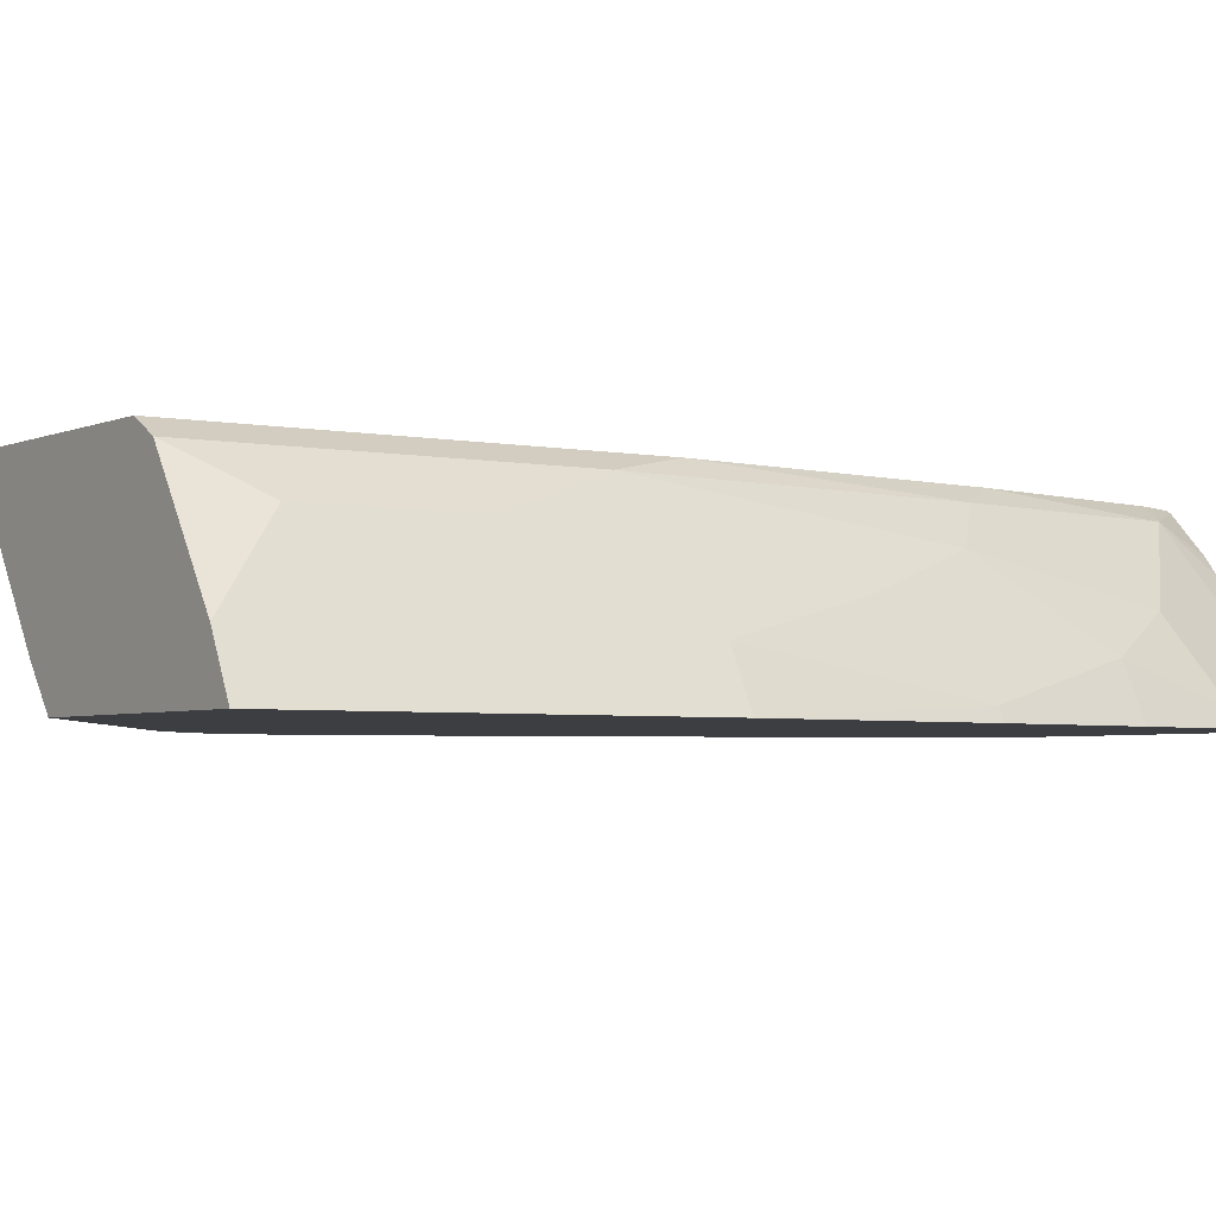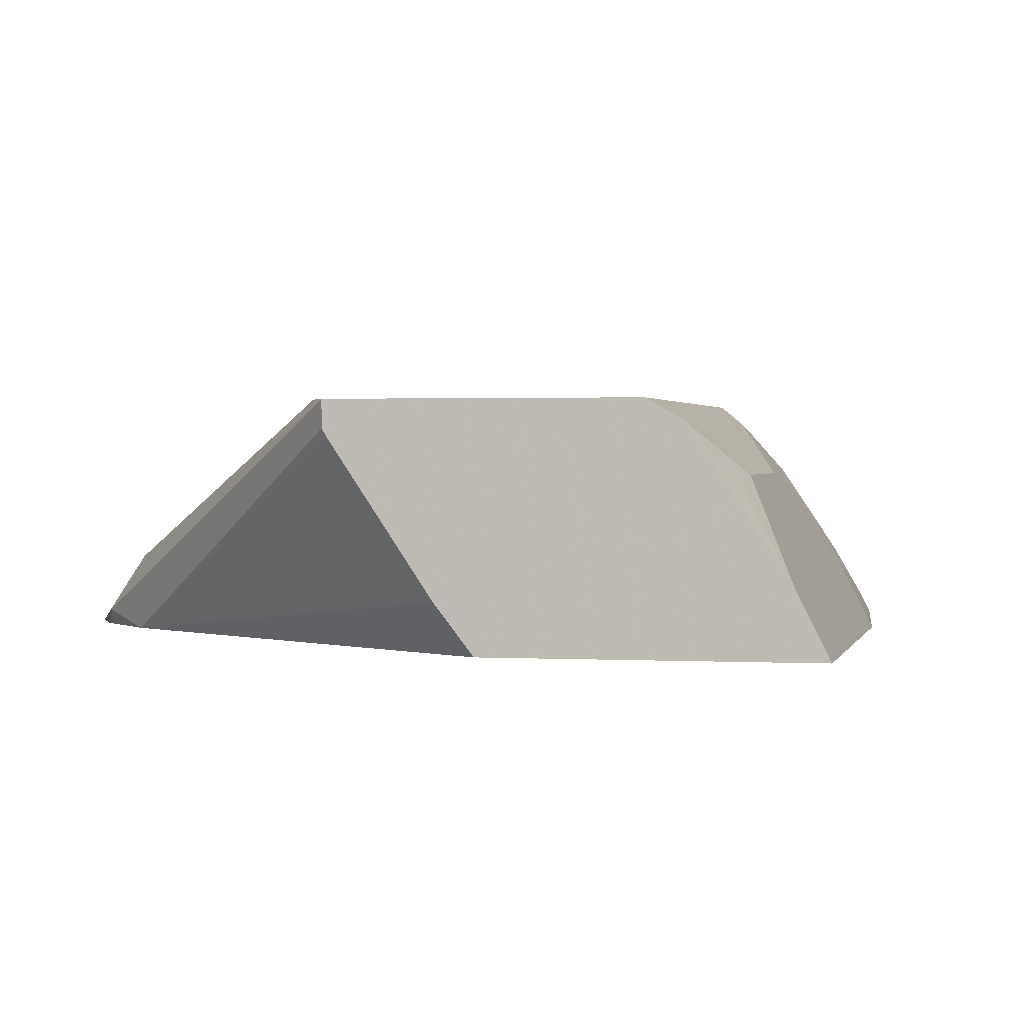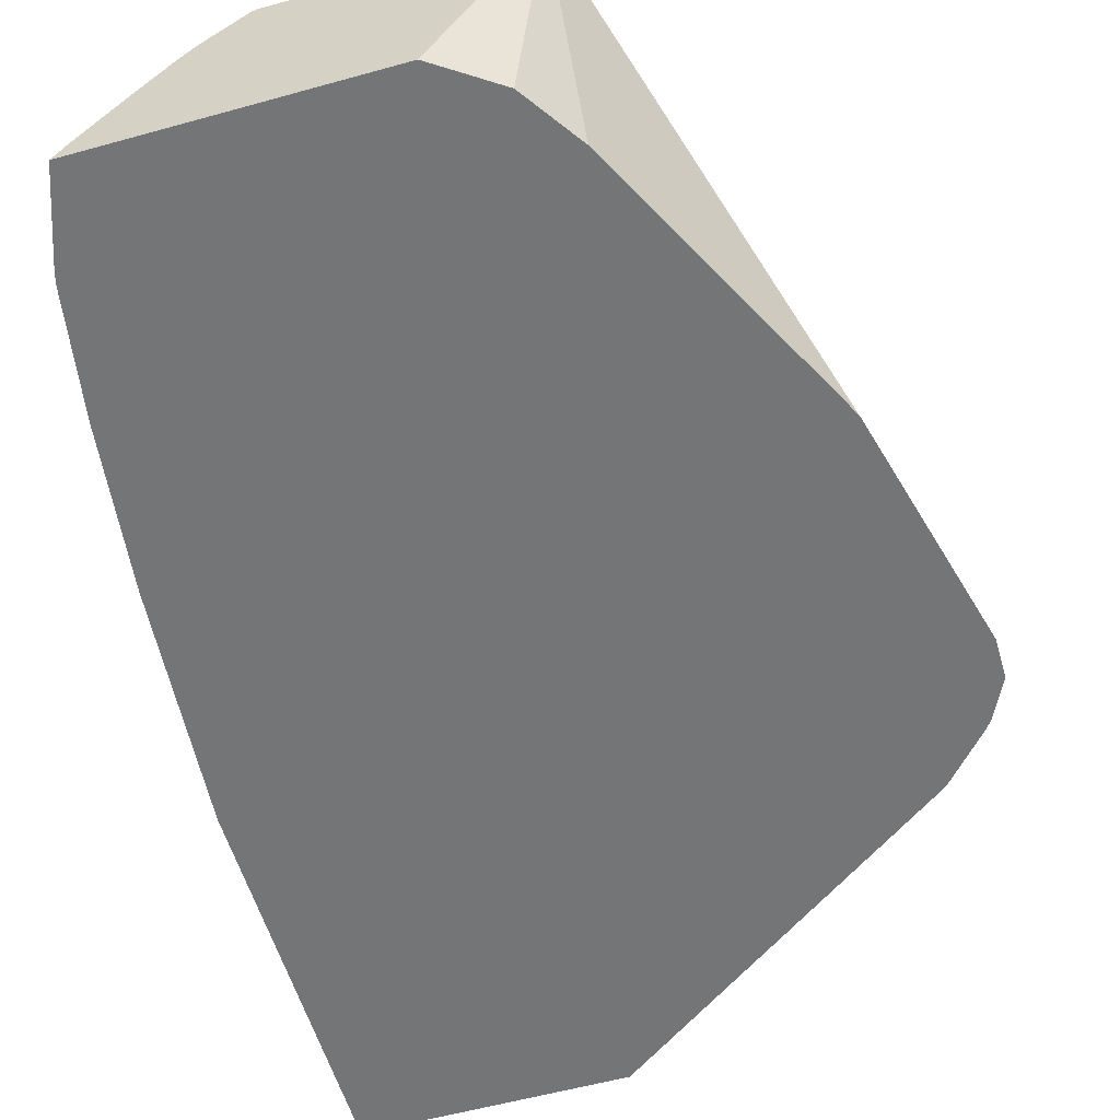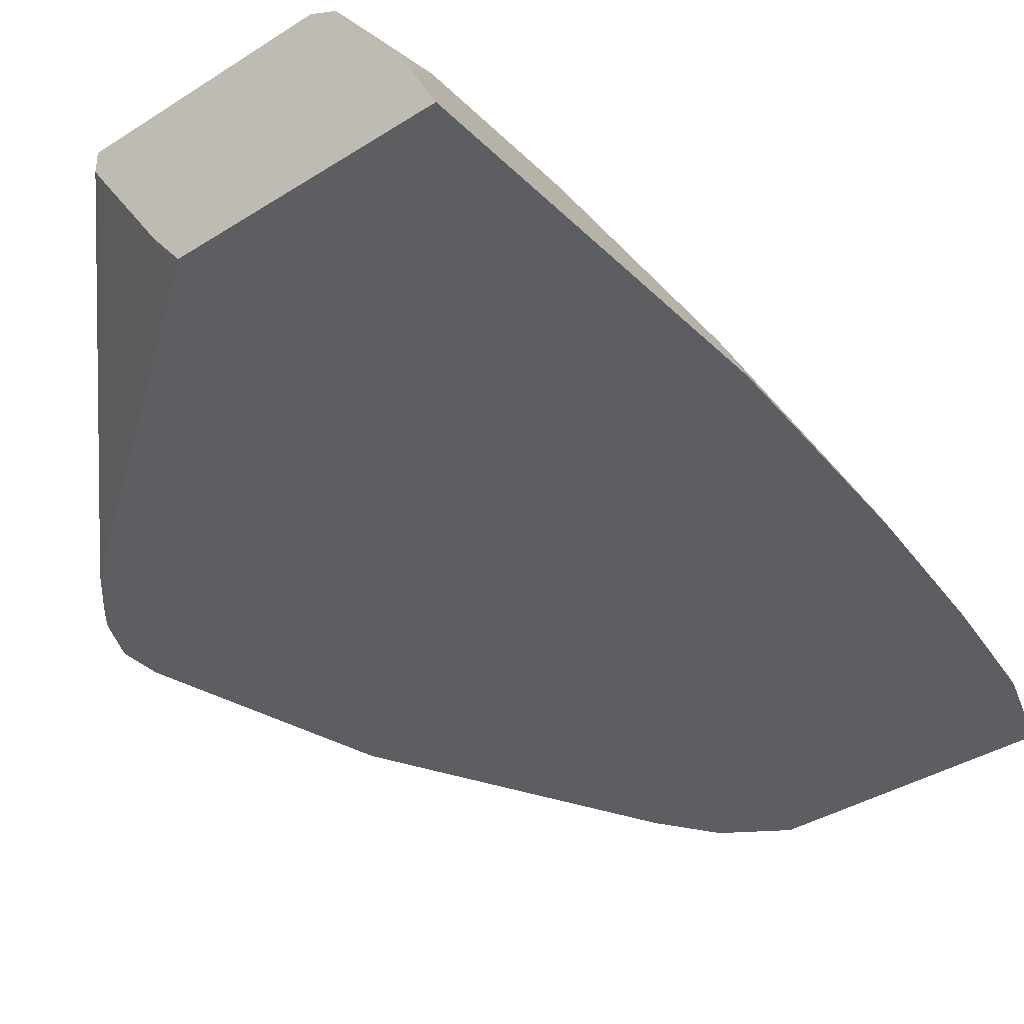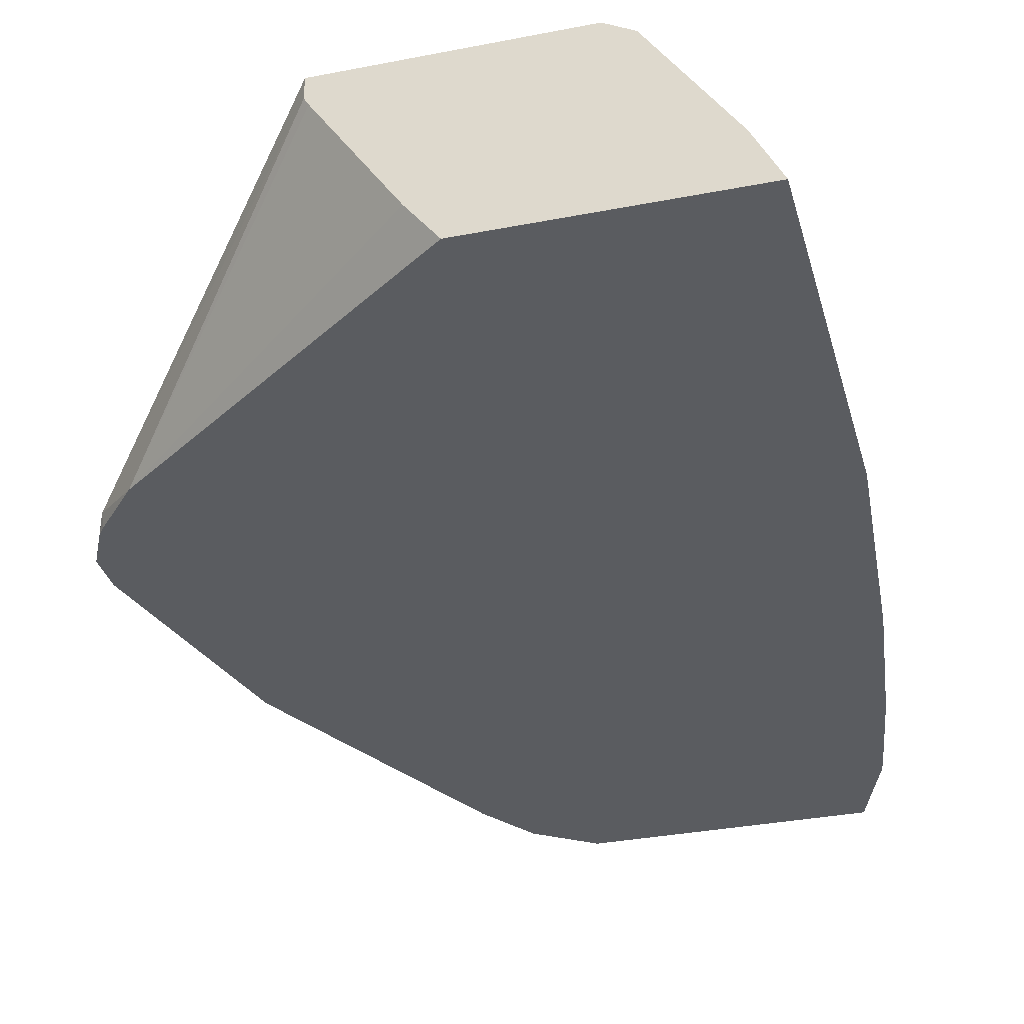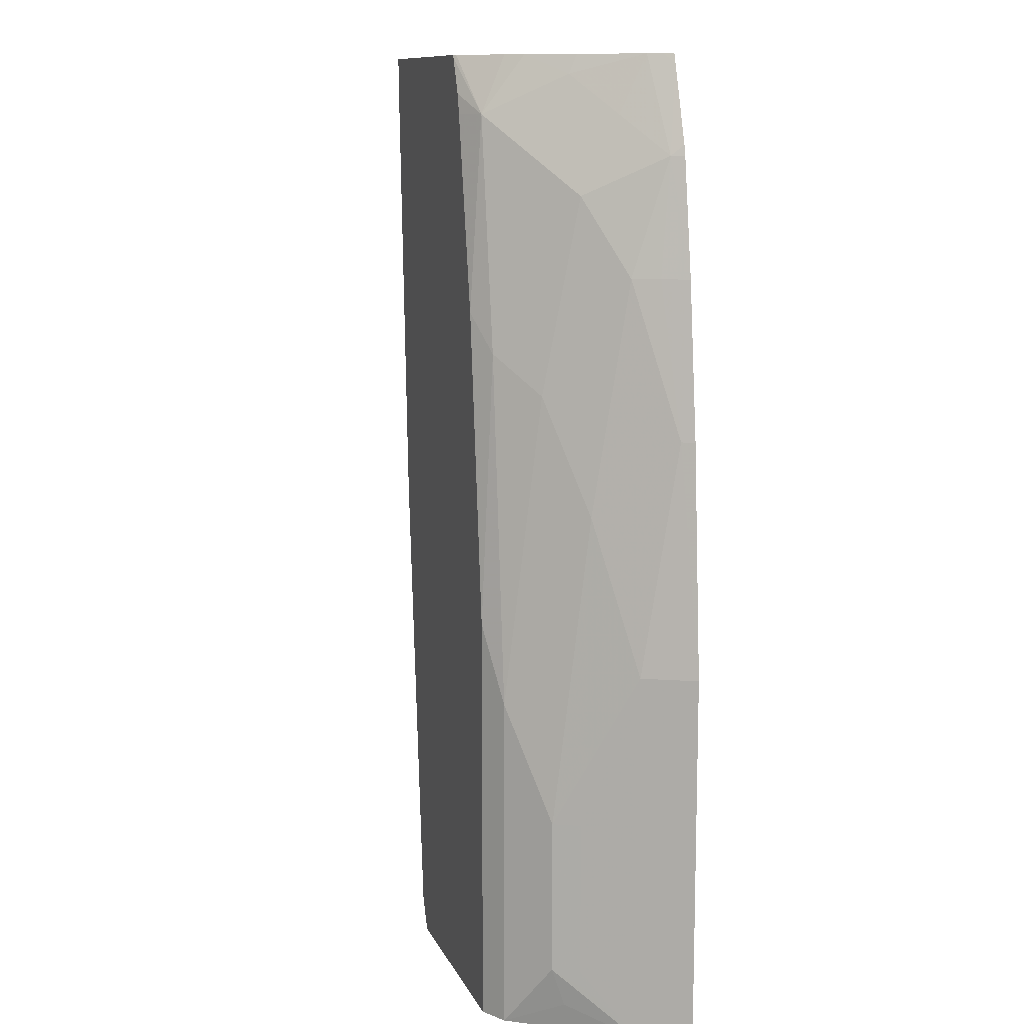
<metadata>
{"format":"obj","ext":"obj","renderer":"f3d","projection":"perspective","resolution":1024,"background":"white","views":[{"elev":-3.5,"azim":55.6,"up":"+Z"},{"elev":1.3,"azim":12.1,"up":"+Z"},{"elev":-56.5,"azim":-163.8,"up":"+Z"},{"elev":-37.5,"azim":39.1,"up":"+Z"},{"elev":-33.6,"azim":14.9,"up":"+Z"},{"elev":11.1,"azim":73.3,"up":"+Y"}]}
</metadata>
<code>
v 0.4687 -0.05408 0.2346
v 0.4568 -0.05408 0.2585
v 0.4687 -0.2296 0.2346
v 0.4597 0.05407 0.2346
v 0.4568 0.05407 0.2404
v 0.4388 -0.1262 0.2945
v 0.4448 -0.1262 0.2825
v 0.4568 -0.2296 0.2585
v 0.4388 0.01801 0.2765
v 0.3515 -0.2296 0.2346
v 0.4507 0.1262 0.2346
v 0.4448 0.1262 0.2464
v 0.4388 0.1262 0.2585
v 0.4207 -0.07212 0.3125
v 0.4388 -0.1983 0.2945
v 0.4448 -0.1983 0.2825
v 0.4463 -0.2073 0.2795
v 0.4395 -0.2164 0.2885
v 0.4207 -0.2296 0.3125
v 0.4207 0.07211 0.2945
v 0.3377 -0.2296 0.2525
v 0.1944 -0.1166 0.2346
v 0.4416 0.1803 0.2346
v 0.4388 0.1803 0.2404
v 0.4207 0.1623 0.2765
v 0.4027 0.09014 0.3125
v 0.4081 -0.03605 0.3198
v 0.4081 -0.2296 0.3198
v 0.3847 0.1983 0.3125
v 0.3016 -0.2296 0.3066
v 0.1743 -0.09616 0.2404
v 0.1939 -0.1162 0.2346
v 0.2996 -0.2296 0.31
v 0.4404 0.1852 0.2346
v 0.4377 0.1929 0.2346
v 0.4279 0.2208 0.2346
v 0.4238 0.2252 0.2389
v 0.42 0.2252 0.2454
v 0.4207 0.1983 0.2585
v 0.3901 0.1082 0.3198
v 0.2996 -0.2296 0.3198
v 0.4027 0.2164 0.2765
v 0.3877 0.2252 0.293
v 0.3816 0.2252 0.3006
v 0.3636 0.2252 0.3186
v 0.363 0.2236 0.3198
v 0.3699 0.2076 0.3198
v 0.372 0.1983 0.3198
v 0.1894 -0.09914 0.2615
v 0.1683 -0.0661 0.2464
v 0.1624 -0.07198 0.2346
v 0.1625 -0.07234 0.2346
v 0.1714 -0.09037 0.2346
v 0.1747 -0.09456 0.2346
v 0.4263 0.2252 0.2346
v 0.402 0.2252 0.2724
v 0.2933 -0.217 0.3198
v 0.3614 0.2252 0.3198
v 0.2104 -0.09616 0.2765
v 0.1863 -0.012 0.2645
v 0.2921 -0.214 0.3198
v 0.1683 -0.04807 0.2464
v 0.1624 -0.05395 0.2346
v 0.2976 0.2252 0.2346
v 0.2549 0.2252 0.3198
v 0.2681 0.004782 0.3198
v 0.2284 0.012 0.2945
v 0.2549 0.2164 0.3198
v 0.1895 0.05385 0.2346
v 0.2645 0.2252 0.3005
v 0.2705 0.2068 0.2346
v 0.2554 0.2252 0.3186
v 0.2527 0.1804 0.2346
v 0.2347 0.1444 0.2346
v 0.1986 0.07224 0.2346
v 0.2614 0.2252 0.3066
f 36 55 37
f 29 44 45
f 29 45 46
f 29 46 47
f 29 47 48
f 29 48 40
f 31 49 50
f 31 51 52
f 31 52 53
f 31 53 54
f 31 33 41
f 31 41 49
f 37 55 64
f 29 43 44
f 31 50 51
f 31 54 32
f 27 58 65
f 29 39 42
f 24 39 25
f 37 64 70
f 25 39 29
f 26 40 27
f 26 29 40
f 27 40 48
f 27 48 47
f 27 47 46
f 27 46 58
f 27 65 68
f 27 68 66
f 27 66 61
f 27 61 57
f 27 57 41
f 27 41 28
f 29 42 43
f 37 70 76
f 59 61 66
f 37 72 65
f 59 67 60
f 60 67 68
f 60 68 65
f 60 65 62
f 62 65 63
f 63 65 69
f 64 71 70
f 65 72 71
f 65 71 73
f 65 73 74
f 65 74 75
f 65 75 69
f 66 68 67
f 70 71 76
f 24 38 39
f 59 66 67
f 37 76 72
f 50 60 62
f 50 62 63
f 37 65 58
f 37 58 45
f 37 45 44
f 37 44 43
f 37 43 56
f 37 56 38
f 38 56 42
f 38 42 39
f 41 57 49
f 42 56 43
f 45 58 46
f 49 59 60
f 49 60 50
f 49 57 61
f 49 61 59
f 50 63 51
f 24 37 38
f 71 72 76
f 24 35 36
f 1 35 34
f 1 34 23
f 1 23 11
f 1 11 4
f 1 4 5
f 1 5 2
f 2 6 7
f 2 7 16
f 2 16 8
f 2 5 9
f 2 9 6
f 3 8 19
f 3 19 28
f 3 28 41
f 3 41 33
f 1 36 35
f 3 33 30
f 1 55 36
f 1 71 64
f 24 36 37
f 1 2 8
f 1 3 10
f 1 10 22
f 1 22 32
f 1 32 54
f 1 54 53
f 1 53 52
f 1 52 51
f 1 51 63
f 1 63 69
f 1 69 75
f 1 75 74
f 1 74 73
f 1 73 71
f 1 64 55
f 3 30 21
f 1 8 3
f 4 11 5
f 13 25 20
f 14 20 26
f 14 26 27
f 14 27 28
f 14 28 19
f 15 19 18
f 15 17 16
f 20 25 29
f 20 29 26
f 21 30 22
f 22 31 32
f 22 30 33
f 22 33 31
f 24 34 35
f 3 21 10
f 13 24 25
f 12 24 13
f 23 34 24
f 11 23 24
f 5 12 13
f 5 11 12
f 5 13 9
f 6 9 14
f 11 24 12
f 6 19 15
f 6 15 16
f 6 14 19
f 8 16 17
f 8 17 15
f 8 15 18
f 8 18 19
f 9 13 20
f 9 20 14
f 10 21 22
f 6 16 7

</code>
